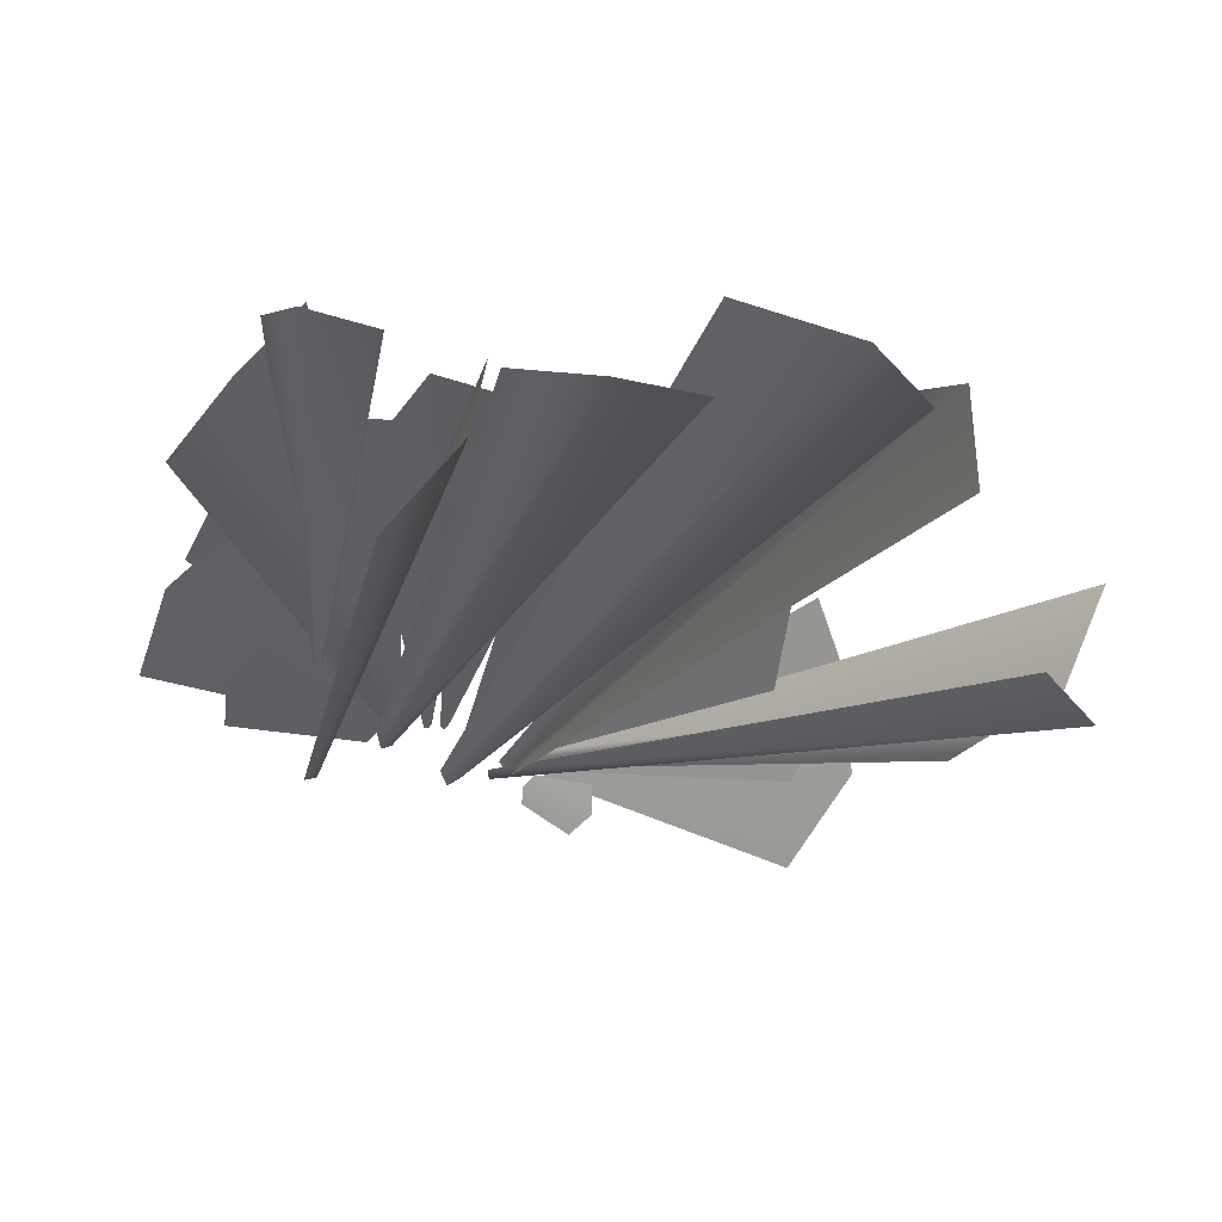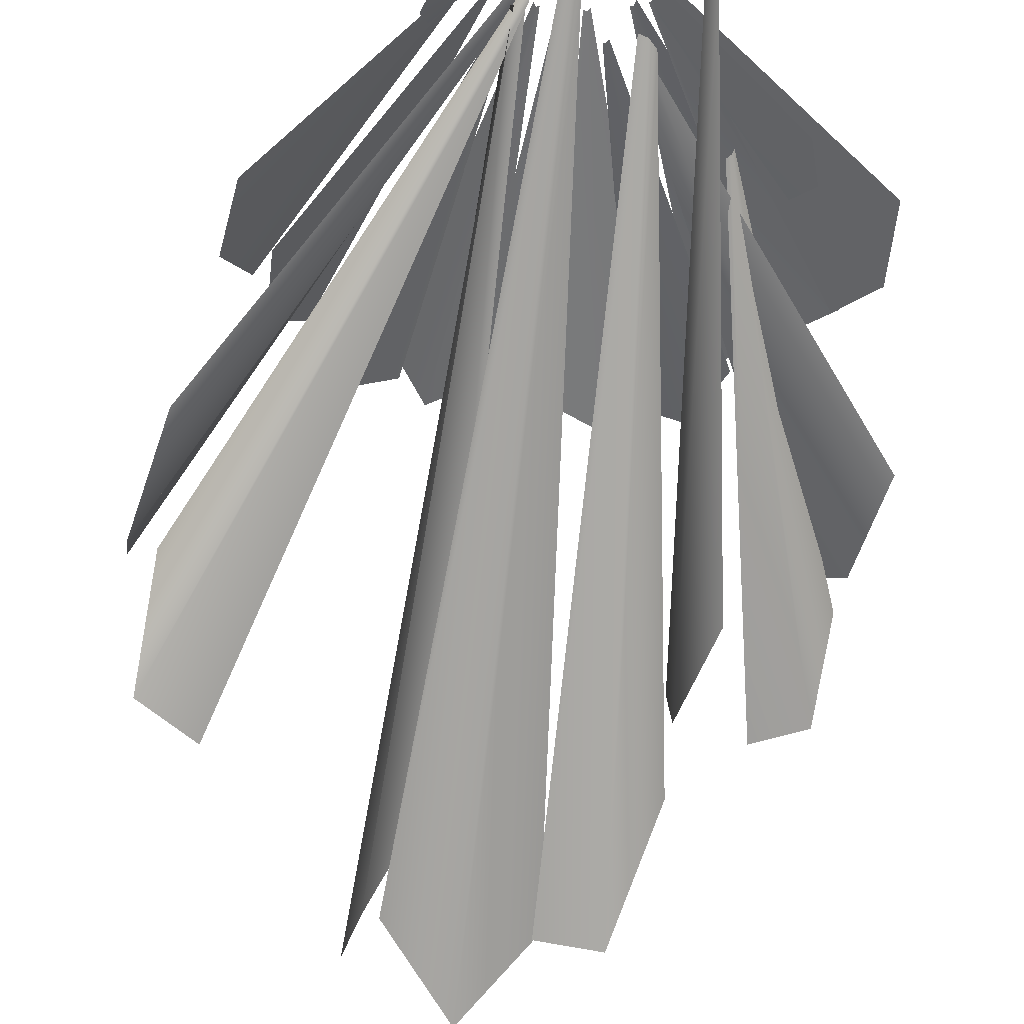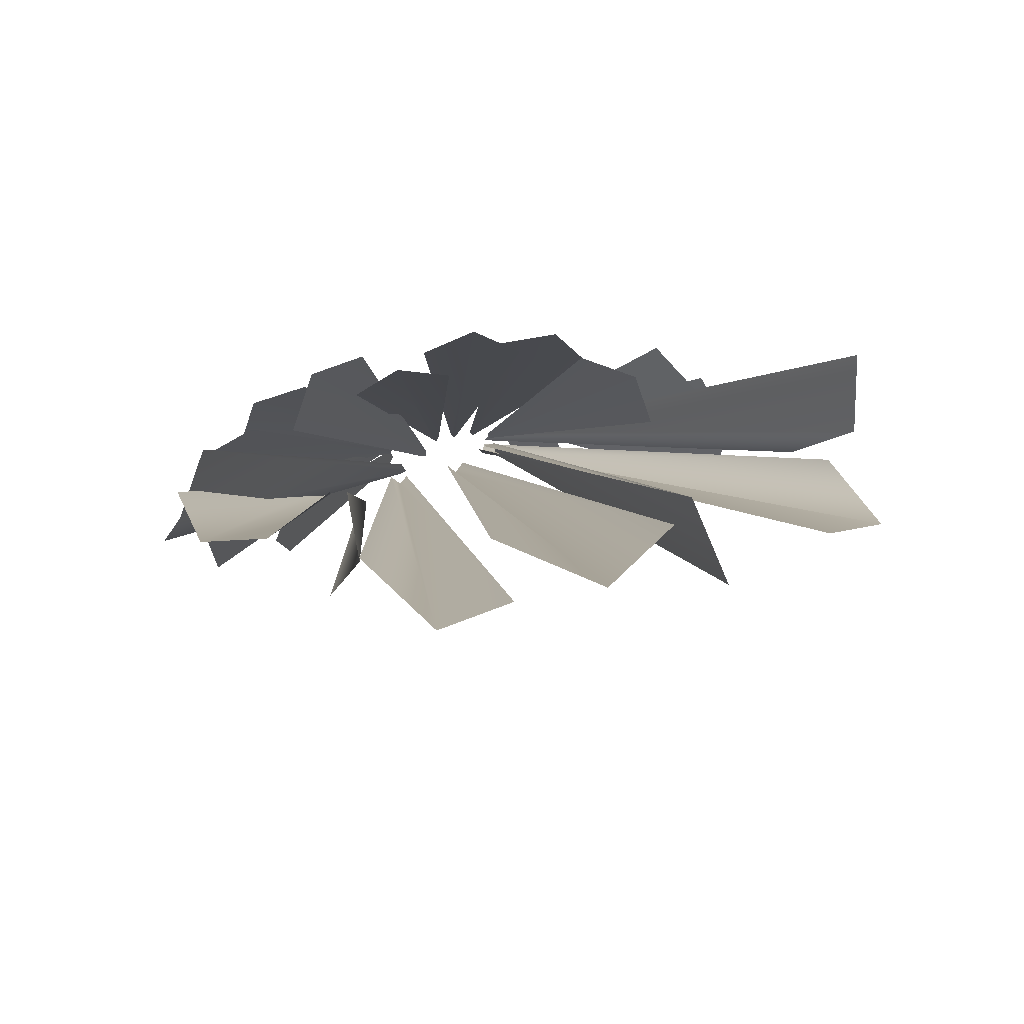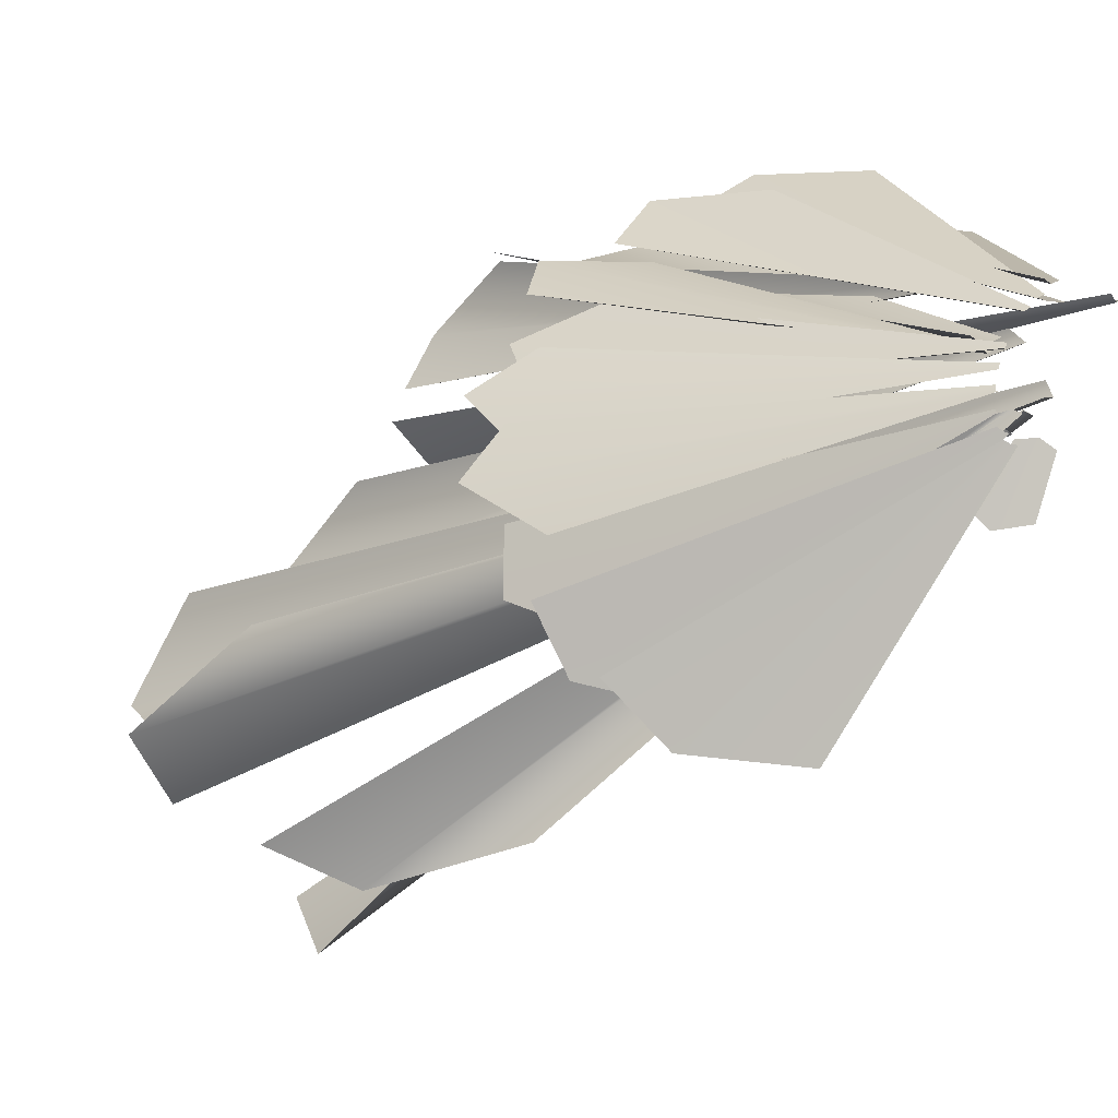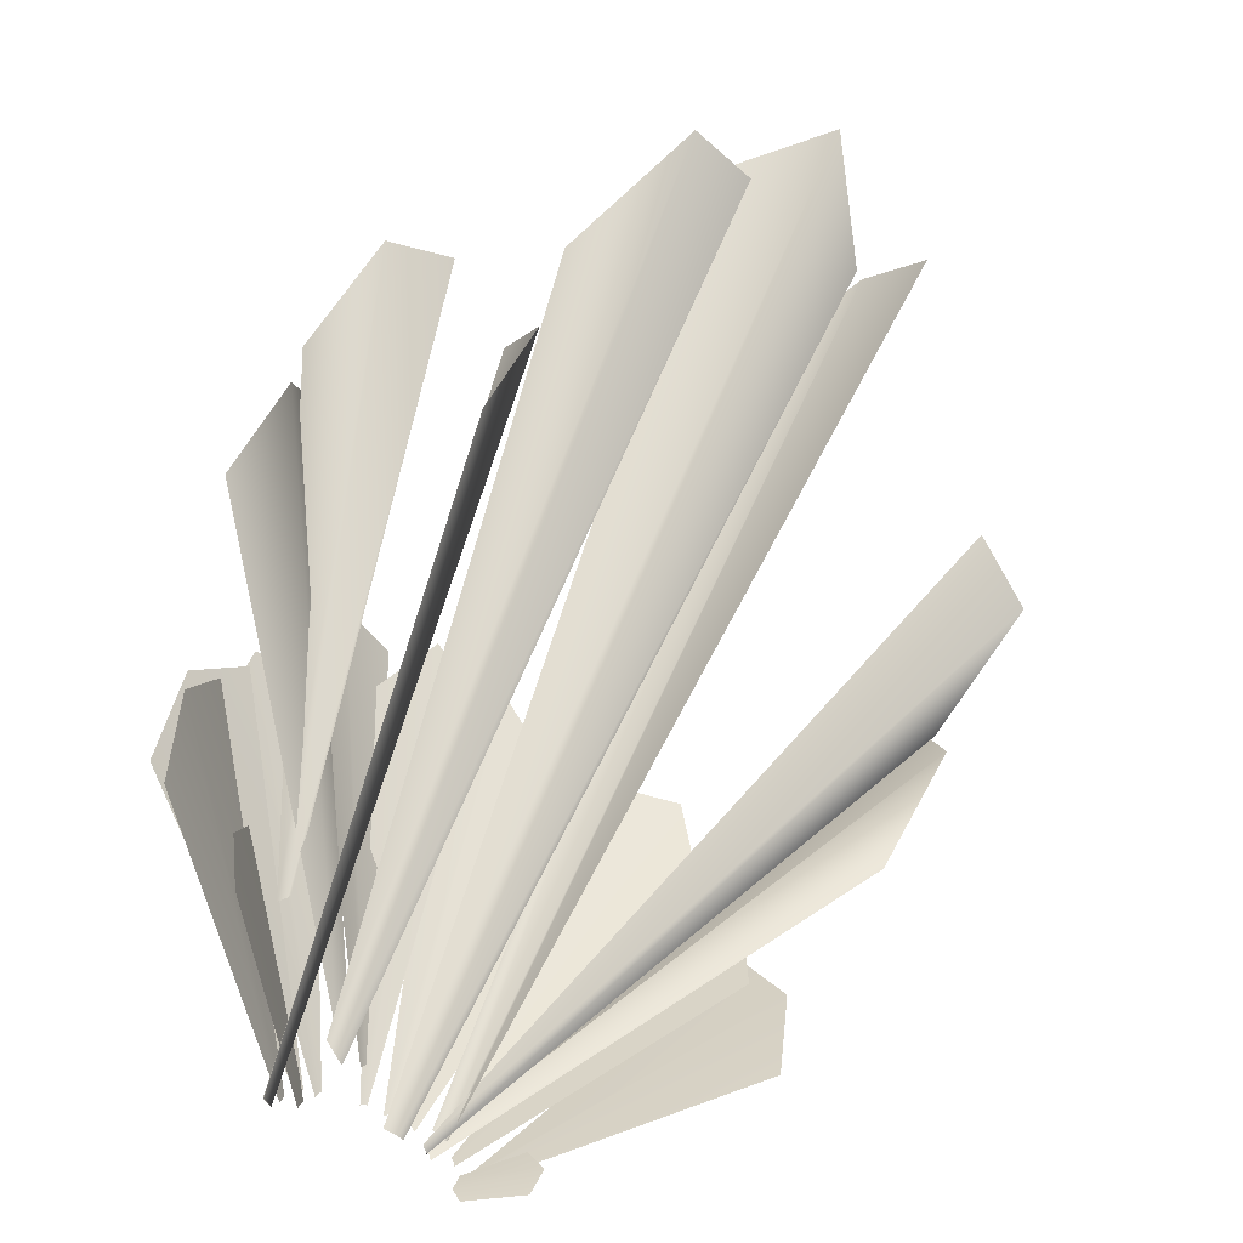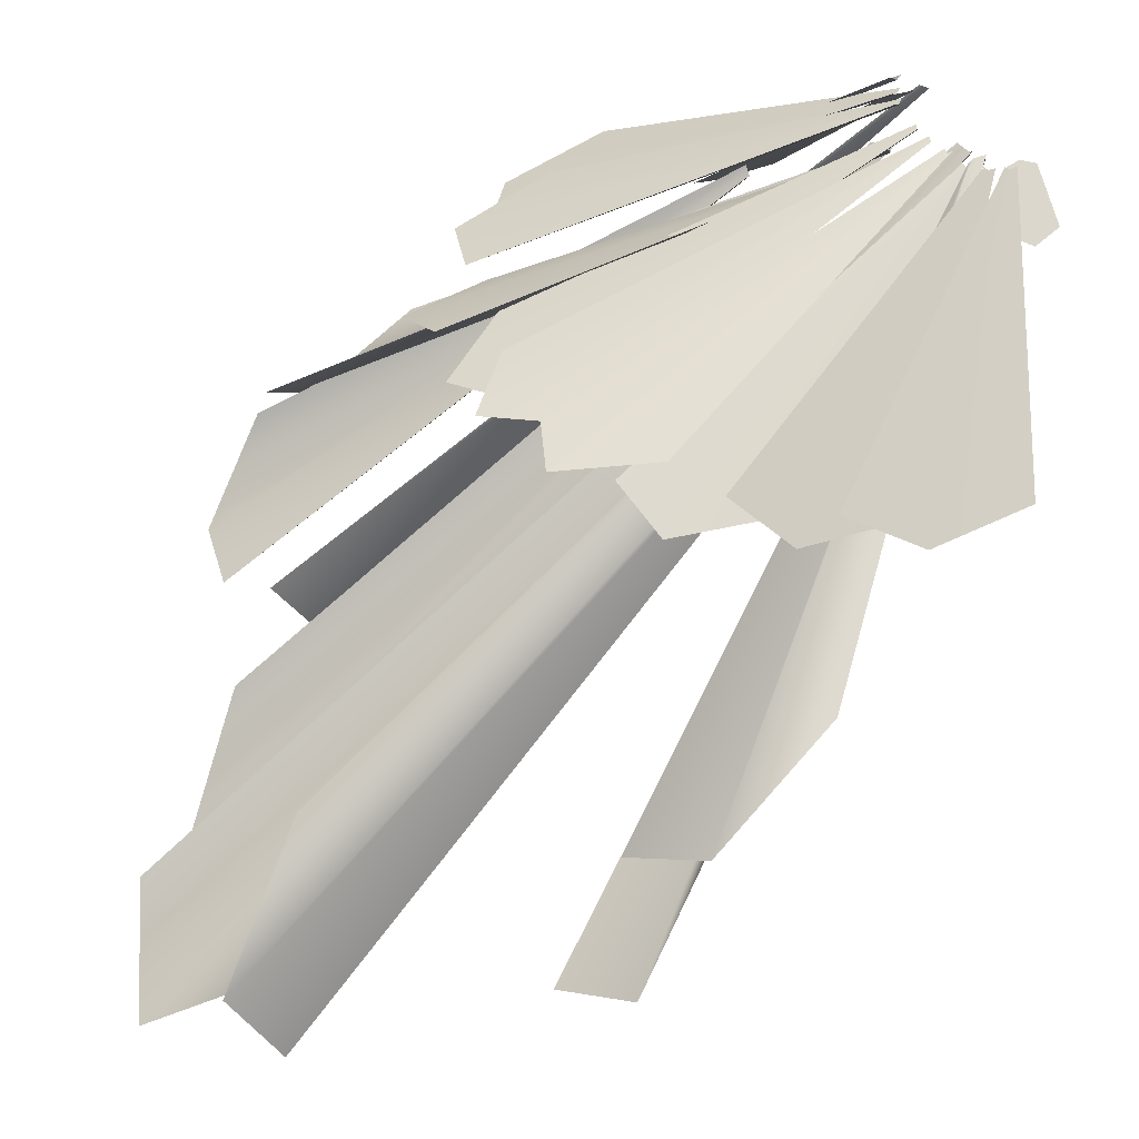
<metadata>
{"format":"obj","ext":"obj","renderer":"f3d","projection":"perspective","resolution":1024,"background":"white","views":[{"elev":-59.8,"azim":159.1,"up":"+Z"},{"elev":-35.9,"azim":-5.7,"up":"+Z"},{"elev":59.7,"azim":168.9,"up":"+Y"},{"elev":50.2,"azim":-75.6,"up":"+Z"},{"elev":-54.0,"azim":144.8,"up":"+Y"},{"elev":36.8,"azim":-117.6,"up":"+Z"}]}
</metadata>
<code>
g SuperRoboBallFeatherMesh
v 0.4239 -0.4839 -0.7676
v 0.4727 -0.3473 -0.737
v 2.832 4.583 -3.158
v 3.202 3.949 -3.559
v 0.5005 -0.6134 -0.715
v 3.475 2.735 -3.106
v 1.442 0.1301 -1.278
v 1.399 0.2057 -1.266
v 2.314 5.344 -4.814
v 2.981 5.221 -4.654
v 1.481 0.1505 -1.173
v 3.169 4.549 -3.608
v 0.9609 -1.493 -0.5305
v 1.045 -1.434 -0.5197
v 1.435 5.199 -4.34
v 1.424 4.782 -4.943
v 1.079 -1.522 -0.6057
v 1.758 3.498 -4.579
v 0.5092 -0.8206 -0.7388
v 0.4094 -0.794 -0.6587
v 0.1349 6.527 -6.621
v 0.898 6.475 -6.752
v 0.6168 -0.6538 -0.7162
v 1.45 5.623 -5.371
v -0.2729 -1.136 -0.5202
v -0.3804 -1.06 -0.4325
v -1.46 6.856 -6.281
v -0.6027 7.545 -7.176
v -0.1664 -1.044 -0.4432
v 0.2816 7.117 -6.241
v -0.8245 -0.7788 -0.3867
v -0.6748 -0.7556 -0.4127
v -0.8636 5.964 -5.015
v -1.645 7.072 -6.144
v -0.796 -0.8716 -0.4834
v -1.857 6.614 -6.878
v -0.6627 -1.011 -0.366
v -0.7049 -0.9251 -0.2828
v -3.953 3.543 -3.969
v -4.097 4.292 -5.281
v -0.6221 -0.9151 -0.3558
v -3.421 4.73 -5.521
v -0.7137 -0.8361 -0.2803
v -0.7805 -0.9255 -0.2357
v -3.887 2.344 -3.1
v -4.28 3.736 -3.776
v -0.8135 -0.7141 -0.2594
v -4.326 4.596 -3.335
v 0.5239 -0.9384 -0.2316
v 0.573 -0.763 -0.2488
v 2.039 0.3921 -1.584
v 2.241 -0.005021 -1.752
v 0.5889 -1.091 -0.2701
v 2.09 -0.5335 -1.636
v 0.6818 -0.931 -0.1806
v 0.6885 -0.866 -0.1413
v 2.682 1.638 -1.925
v 3.065 0.9735 -2.117
v 0.7091 -0.9961 -0.1508
v 3.014 -0.09429 -1.949
v 0.5538 -0.8442 -0.2485
v 0.5289 -0.7897 -0.2157
v 2.299 2.435 -1.621
v 2.862 1.986 -1.575
v 0.5736 -0.899 -0.2042
v 2.947 0.8754 -1.339
v 0.3817 -0.7629 -0.2551
v 0.352 -0.7225 -0.2192
v 1.614 3.015 -1.535
v 2.225 2.827 -1.521
v 0.4074 -0.8097 -0.2137
v 2.459 1.731 -1.335
v 0.1241 -0.5344 -0.5587
v 0.1062 -0.5069 -0.511
v 0.9251 3.659 -1.679
v 1.526 3.707 -1.842
v 0.1628 -0.5713 -0.5329
v 1.83 2.705 -1.899
v -0.06228 -0.6745 -0.2757
v -0.09758 -0.6536 -0.2409
v -0.02725 3.37 -1.937
v 0.5683 3.728 -1.985
v -0.02748 -0.6815 -0.2348
v 1.041 2.969 -1.729
v -0.3095 -0.6594 -0.269
v -0.3452 -0.6641 -0.2309
v -0.9025 3.256 -1.696
v -0.3575 3.889 -1.744
v -0.2745 -0.6586 -0.2296
v 0.2007 3.347 -1.557
v -0.5575 -0.6753 -0.2719
v -0.5898 -0.6999 -0.2313
v -1.749 2.773 -1.725
v -1.29 3.686 -1.82
v -0.5226 -0.6605 -0.2338
v -0.6702 3.429 -1.651
v -0.7695 -0.7381 -0.3175
v -0.8054 -0.7744 -0.2841
v -2.433 1.927 -2.115
v -2.178 3.05 -2.163
v -0.7519 -0.6983 -0.276
v -1.597 3.192 -1.873
v -1 -0.7971 -0.2479
v -1.032 -0.8519 -0.2269
v -2.967 1.052 -2.098
v -3 2.257 -1.993
v -1.005 -0.7464 -0.2013
v -2.578 2.7 -1.581
v -1.198 -0.8746 -0.1633
v -1.22 -0.9421 -0.1381
v -3.318 0.1083 -2.049
v -3.484 1.284 -2.021
v -1.208 -0.8181 -0.1188
v -3.164 1.97 -1.639
v -1.046 -1.092 -0.1969
v -1.095 -1.247 -0.2494
v -1.58 -1.192 -0.6217
v -1.697 -0.8559 -0.6667
v -1.106 -0.9017 -0.1996
v -1.599 -0.6031 -0.5319
g SuperRoboBallFeatherMesh_0
f 3 2 1
f 4 3 1
f 4 1 5
f 6 4 5
f 9 8 7
f 10 9 7
f 10 7 11
f 12 10 11
f 15 14 13
f 16 15 13
f 16 13 17
f 18 16 17
f 21 20 19
f 22 21 19
f 22 19 23
f 24 22 23
f 27 26 25
f 28 27 25
f 28 25 29
f 30 28 29
f 33 32 31
f 34 33 31
f 34 31 35
f 36 34 35
f 39 38 37
f 40 39 37
f 40 37 41
f 42 40 41
f 45 44 43
f 46 45 43
f 46 43 47
f 48 46 47
f 51 50 49
f 52 51 49
f 52 49 53
f 54 52 53
f 57 56 55
f 58 57 55
f 58 55 59
f 60 58 59
f 63 62 61
f 64 63 61
f 64 61 65
f 66 64 65
f 69 68 67
f 70 69 67
f 70 67 71
f 72 70 71
f 75 74 73
f 76 75 73
f 76 73 77
f 78 76 77
f 81 80 79
f 82 81 79
f 82 79 83
f 84 82 83
f 87 86 85
f 88 87 85
f 88 85 89
f 90 88 89
f 93 92 91
f 94 93 91
f 94 91 95
f 96 94 95
f 99 98 97
f 100 99 97
f 100 97 101
f 102 100 101
f 105 104 103
f 106 105 103
f 106 103 107
f 108 106 107
f 111 110 109
f 112 111 109
f 112 109 113
f 114 112 113
f 117 116 115
f 118 117 115
f 118 115 119
f 120 118 119

</code>
